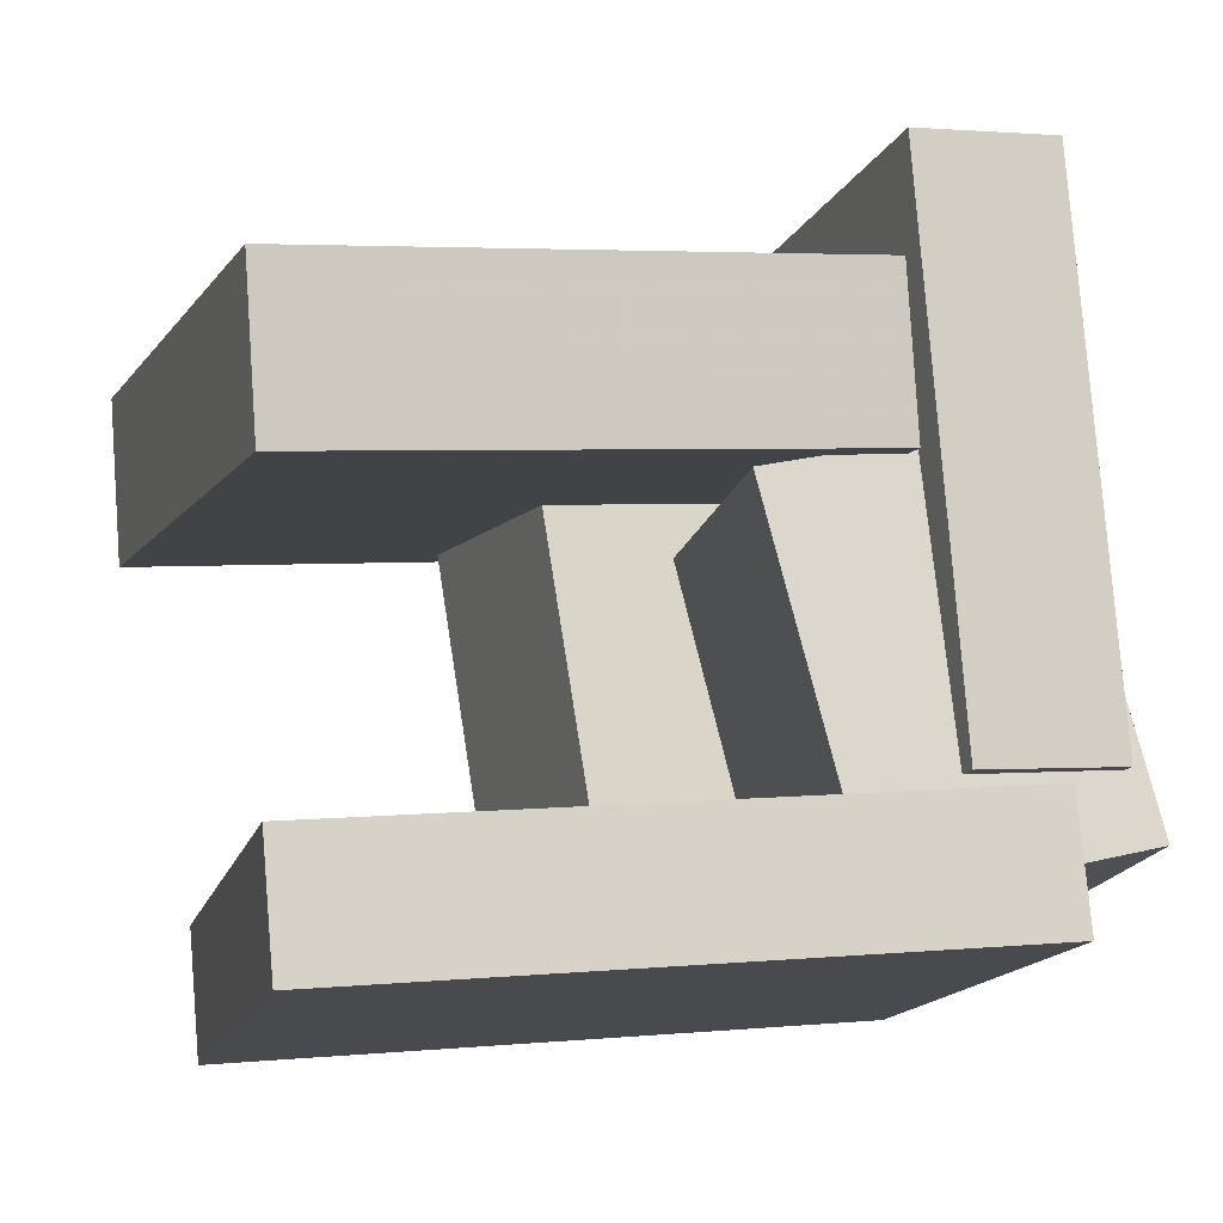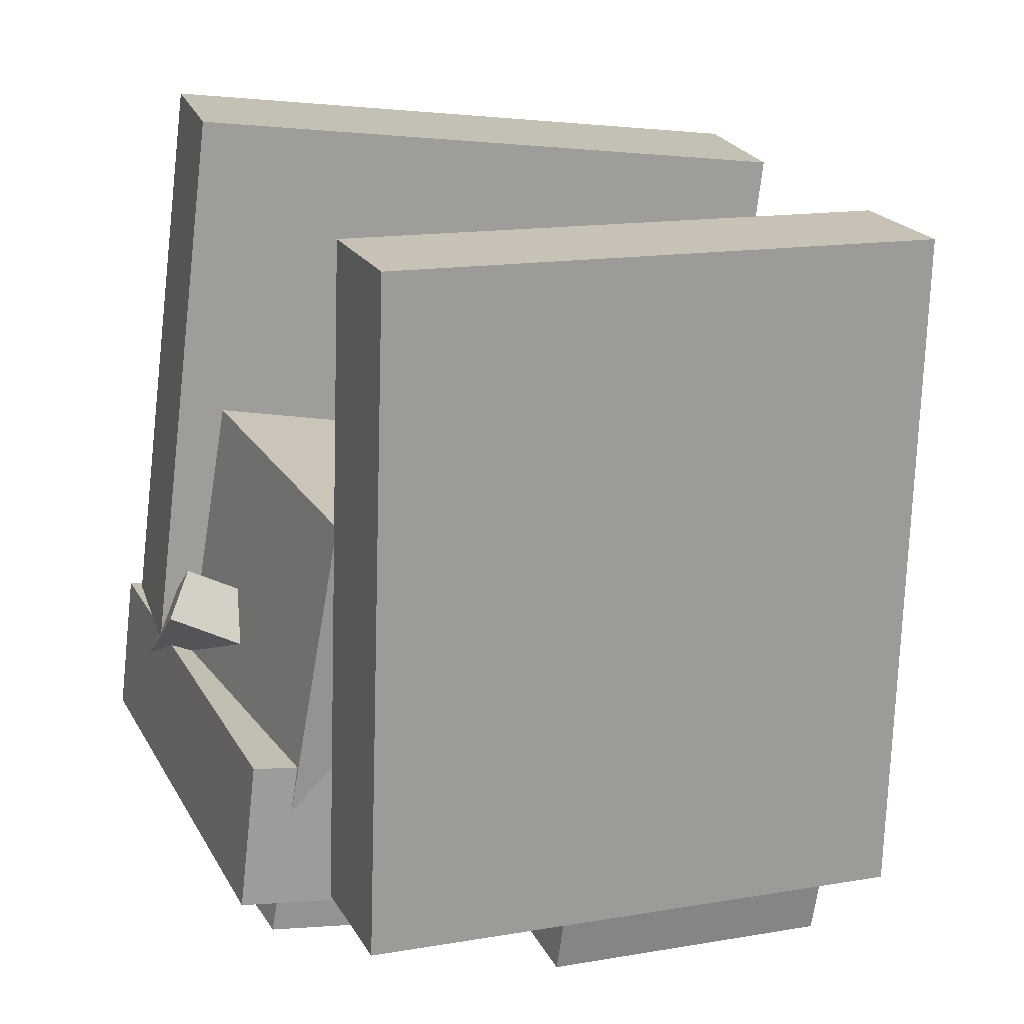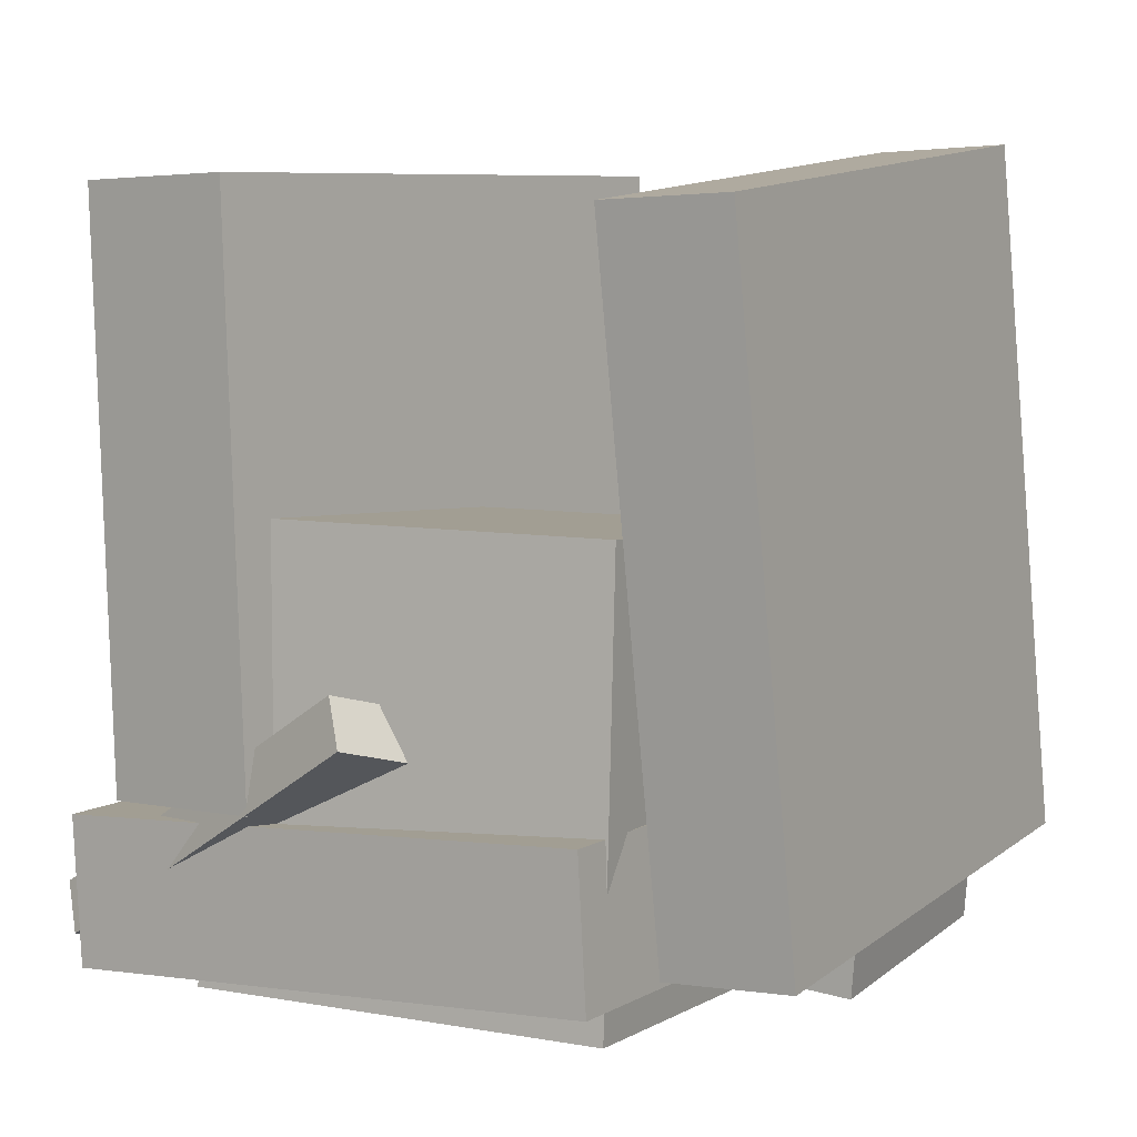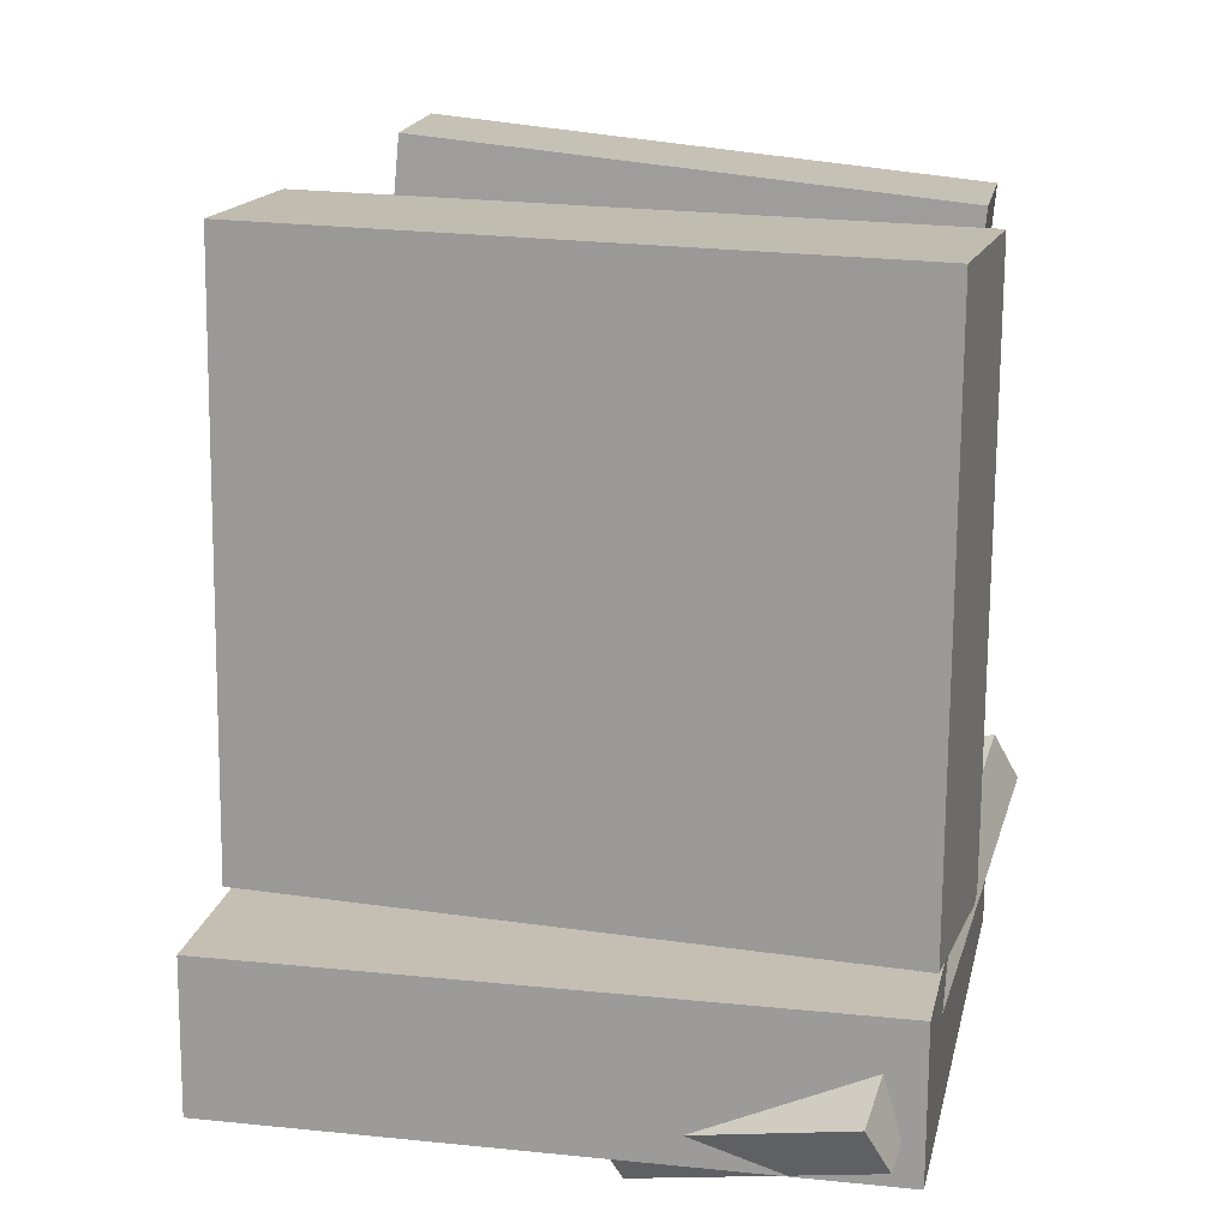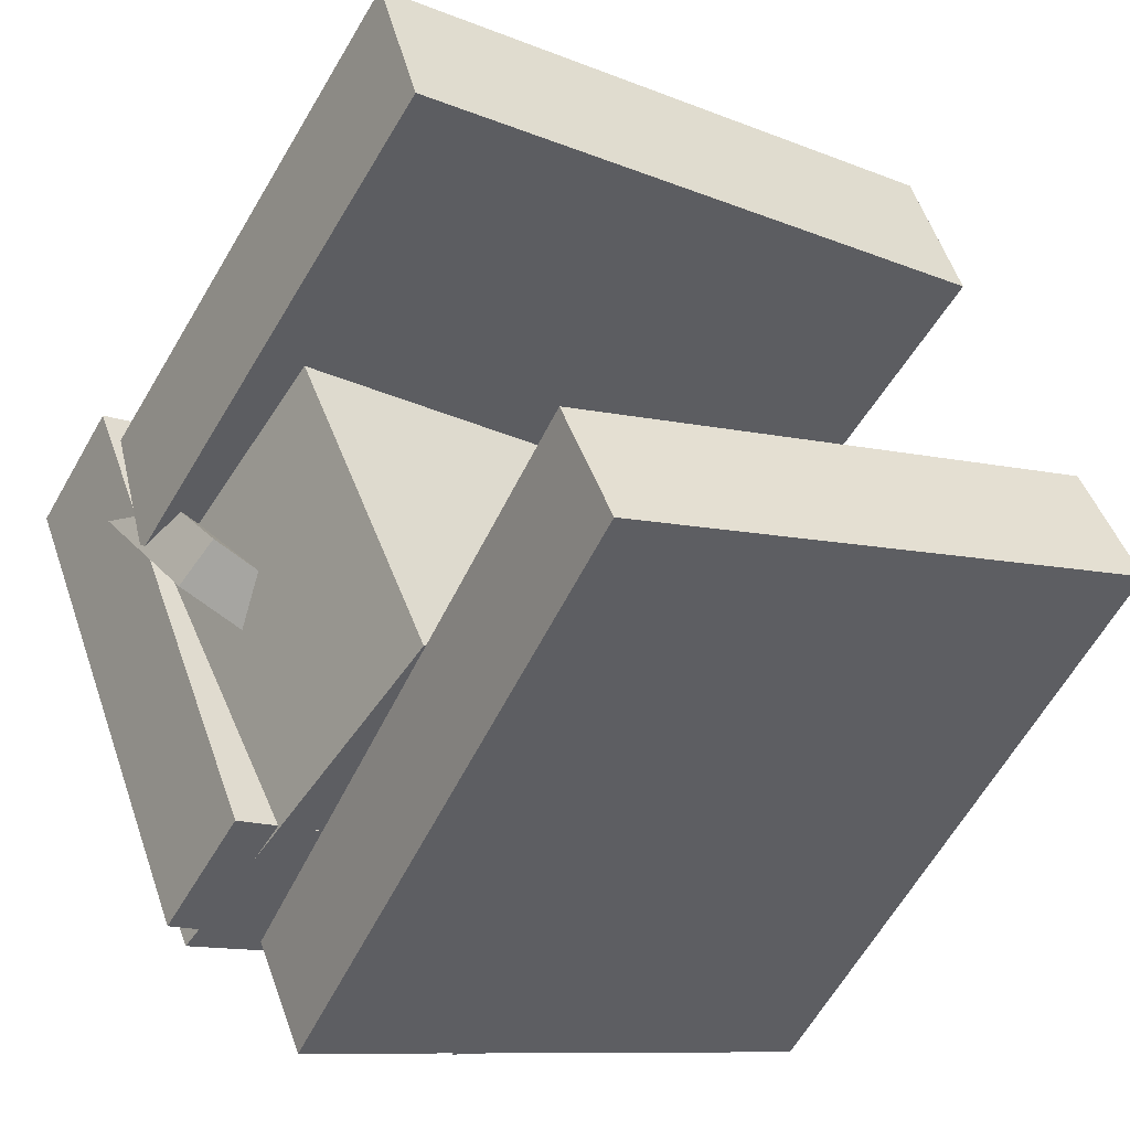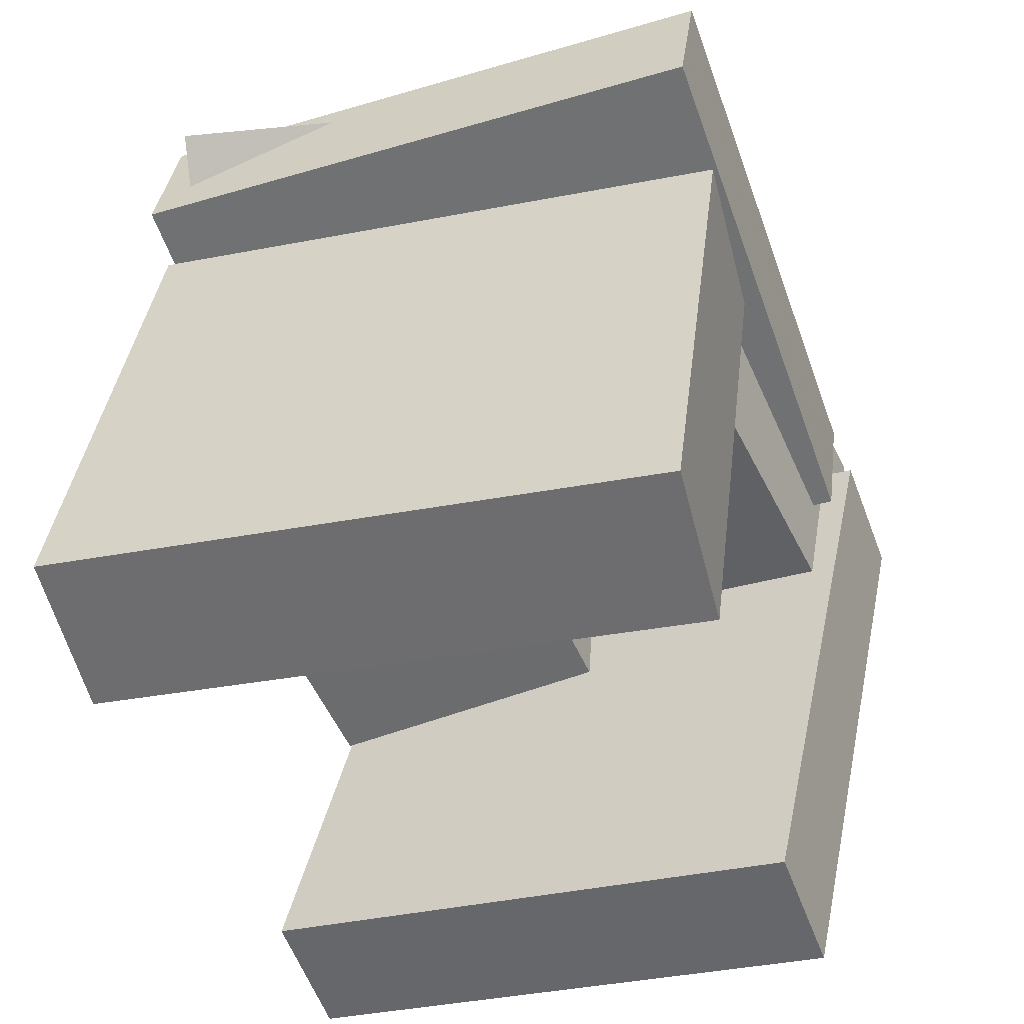
<metadata>
{"format":"obj","ext":"obj","renderer":"f3d","projection":"perspective","resolution":1024,"background":"white","views":[{"elev":7.3,"azim":-110.4,"up":"+Z"},{"elev":-71.2,"azim":172.0,"up":"+Z"},{"elev":6.0,"azim":142.3,"up":"+Y"},{"elev":14.7,"azim":31.2,"up":"+Y"},{"elev":-51.9,"azim":149.1,"up":"+Z"},{"elev":36.2,"azim":-174.8,"up":"+Z"}]}
</metadata>
<code>
v -0.1378 -0.5301 -0.2423
v 0.07811 -0.5244 0.2331
v -0.1546 0.01224 -0.2412
v 0.06127 0.01797 0.2342
v 0.1961 -0.5194 -0.394
v 0.412 -0.5137 0.08143
v 0.1793 0.02292 -0.3929
v 0.3951 0.02865 0.08253
f 1.0 7.0 5.0
f 1.0 3.0 7.0
f 1.0 4.0 3.0
f 1.0 2.0 4.0
f 3.0 8.0 7.0
f 3.0 4.0 8.0
f 5.0 7.0 8.0
f 5.0 8.0 6.0
f 1.0 5.0 6.0
f 1.0 6.0 2.0
f 2.0 6.0 8.0
f 2.0 8.0 4.0
v -0.3385 -0.2885 0.1734
v -0.2864 -0.2938 0.3742
v -0.3225 0.4227 0.1878
v -0.2704 0.4175 0.3887
v 0.4065 -0.3013 -0.02054
v 0.4587 -0.3066 0.1803
v 0.4225 0.4099 -0.006114
v 0.4747 0.4047 0.1947
f 9.0 15.0 13.0
f 9.0 11.0 15.0
f 9.0 12.0 11.0
f 9.0 10.0 12.0
f 11.0 16.0 15.0
f 11.0 12.0 16.0
f 13.0 15.0 16.0
f 13.0 16.0 14.0
f 9.0 13.0 14.0
f 9.0 14.0 10.0
f 10.0 14.0 16.0
f 10.0 16.0 12.0
v 0.06832 -0.2285 -0.1264
v 0.1464 -0.4995 0.3263
v 0.3704 -0.1544 -0.1342
v 0.4485 -0.4255 0.3186
v 0.08116 -0.2846 -0.1622
v 0.1592 -0.5557 0.2905
v 0.3832 -0.2105 -0.17
v 0.4613 -0.4816 0.2828
f 17.0 23.0 21.0
f 17.0 19.0 23.0
f 17.0 20.0 19.0
f 17.0 18.0 20.0
f 19.0 24.0 23.0
f 19.0 20.0 24.0
f 21.0 23.0 24.0
f 21.0 24.0 22.0
f 17.0 21.0 22.0
f 17.0 22.0 18.0
f 18.0 22.0 24.0
f 18.0 24.0 20.0
v -0.5667 -0.3789 -0.3131
v -0.5088 -0.3853 -0.1611
v -0.476 0.4516 -0.3127
v -0.418 0.4452 -0.1607
v 0.07126 -0.4485 -0.5594
v 0.1293 -0.4548 -0.4074
v 0.162 0.382 -0.5591
v 0.22 0.3756 -0.4071
f 25.0 31.0 29.0
f 25.0 27.0 31.0
f 25.0 28.0 27.0
f 25.0 26.0 28.0
f 27.0 32.0 31.0
f 27.0 28.0 32.0
f 29.0 31.0 32.0
f 29.0 32.0 30.0
f 25.0 29.0 30.0
f 25.0 30.0 26.0
f 26.0 30.0 32.0
f 26.0 32.0 28.0
v -0.4846 -0.4667 -0.1532
v -0.2457 -0.5004 0.5024
v -0.4789 -0.2839 -0.1459
v -0.24 -0.3177 0.5098
v 0.2371 -0.4788 -0.4168
v 0.476 -0.5126 0.2388
v 0.2428 -0.296 -0.4095
v 0.4817 -0.3298 0.2461
f 33.0 39.0 37.0
f 33.0 35.0 39.0
f 33.0 36.0 35.0
f 33.0 34.0 36.0
f 35.0 40.0 39.0
f 35.0 36.0 40.0
f 37.0 39.0 40.0
f 37.0 40.0 38.0
f 33.0 37.0 38.0
f 33.0 38.0 34.0
f 34.0 38.0 40.0
f 34.0 40.0 36.0
v -0.5057 -0.5006 -0.2349
v -0.3036 -0.4512 0.1964
v -0.5016 -0.1636 -0.2755
v -0.2995 -0.1142 0.1559
v -0.1659 -0.5236 -0.3915
v 0.03622 -0.4742 0.03987
v -0.1618 -0.1866 -0.432
v 0.04034 -0.1372 -0.0006494
f 41.0 47.0 45.0
f 41.0 43.0 47.0
f 41.0 44.0 43.0
f 41.0 42.0 44.0
f 43.0 48.0 47.0
f 43.0 44.0 48.0
f 45.0 47.0 48.0
f 45.0 48.0 46.0
f 41.0 45.0 46.0
f 41.0 46.0 42.0
f 42.0 46.0 48.0
f 42.0 48.0 44.0

</code>
